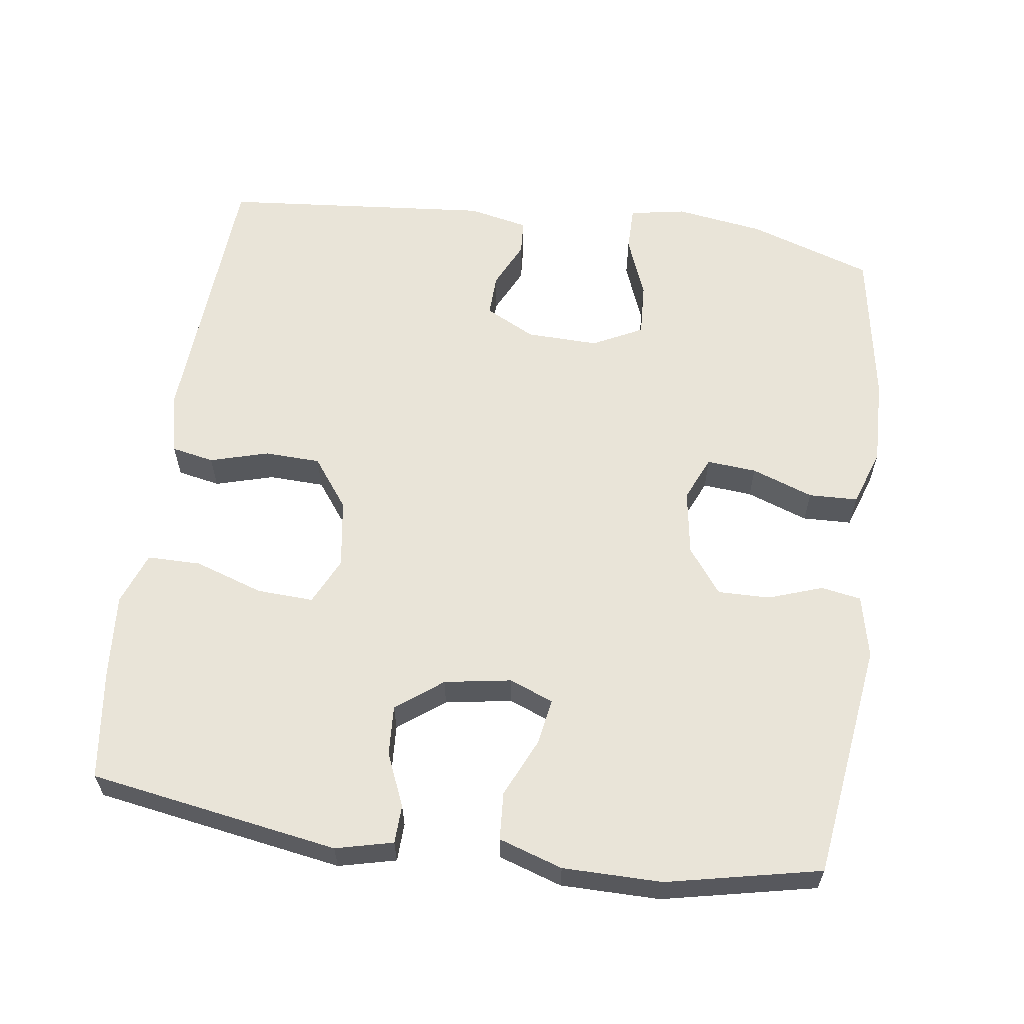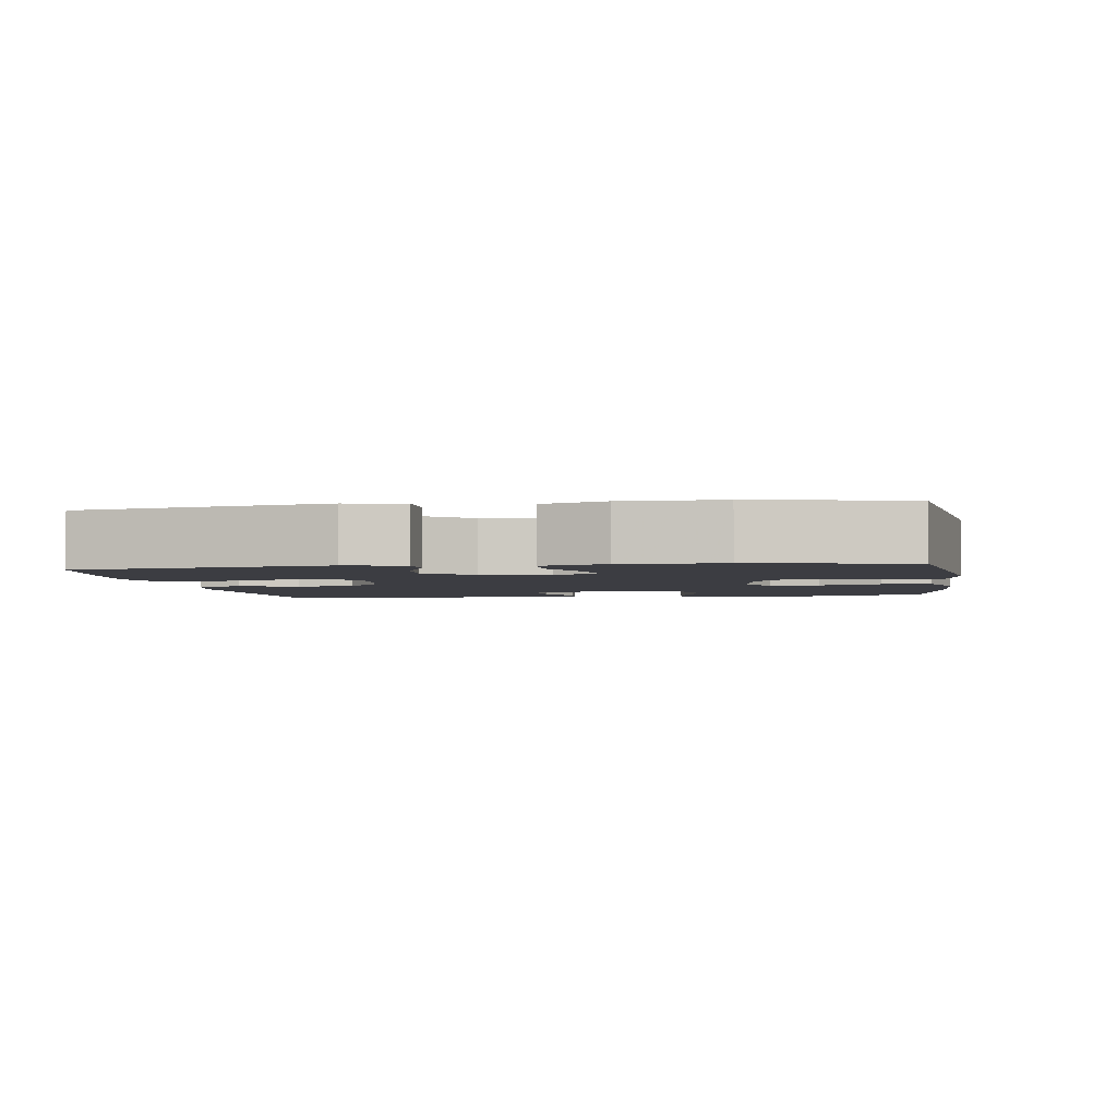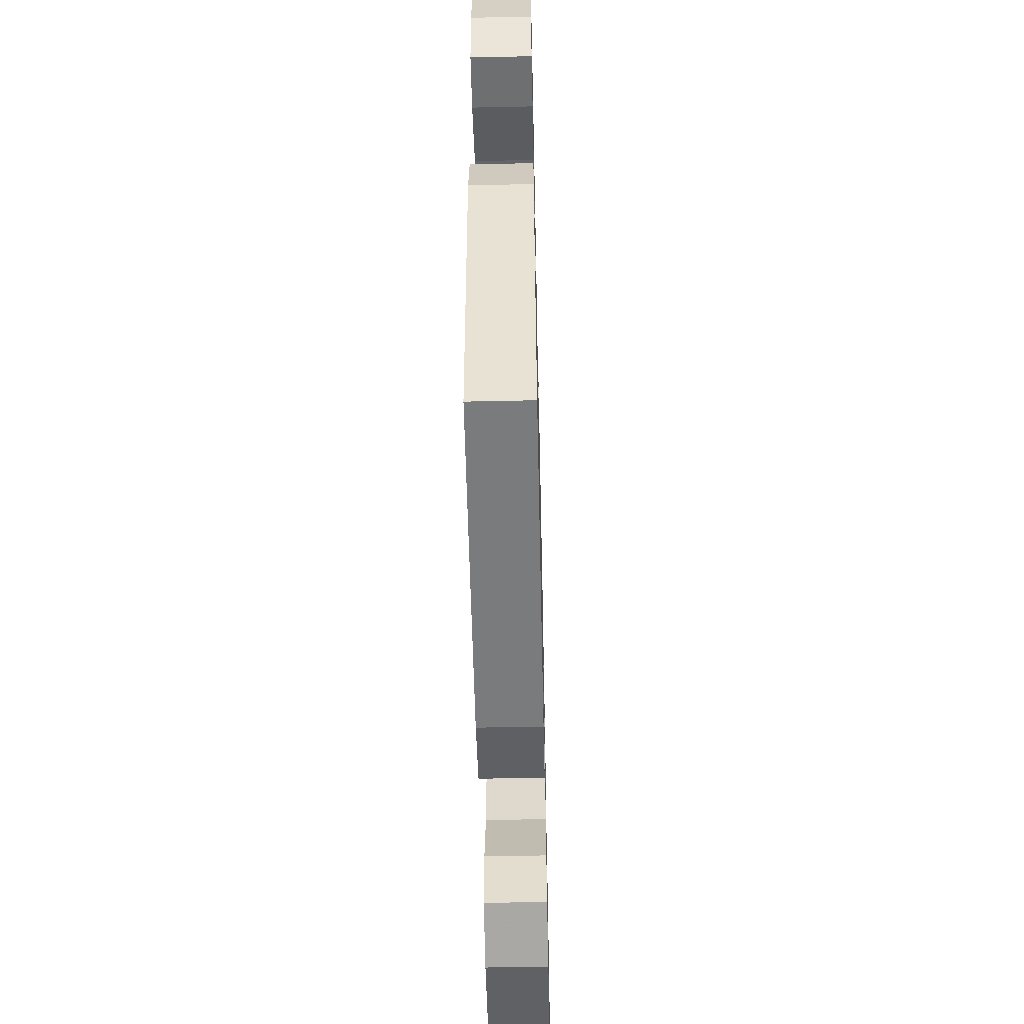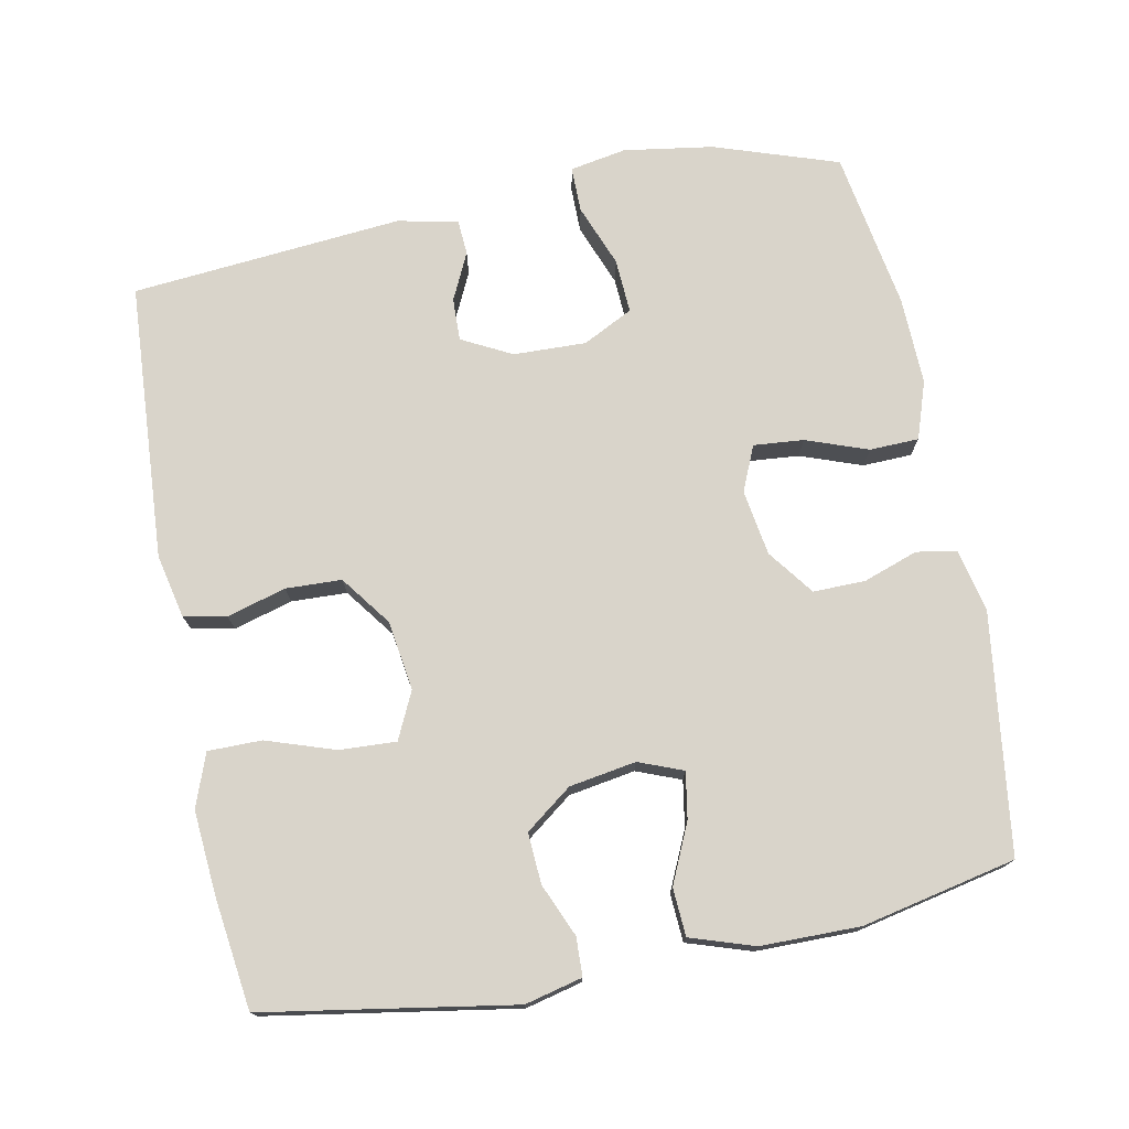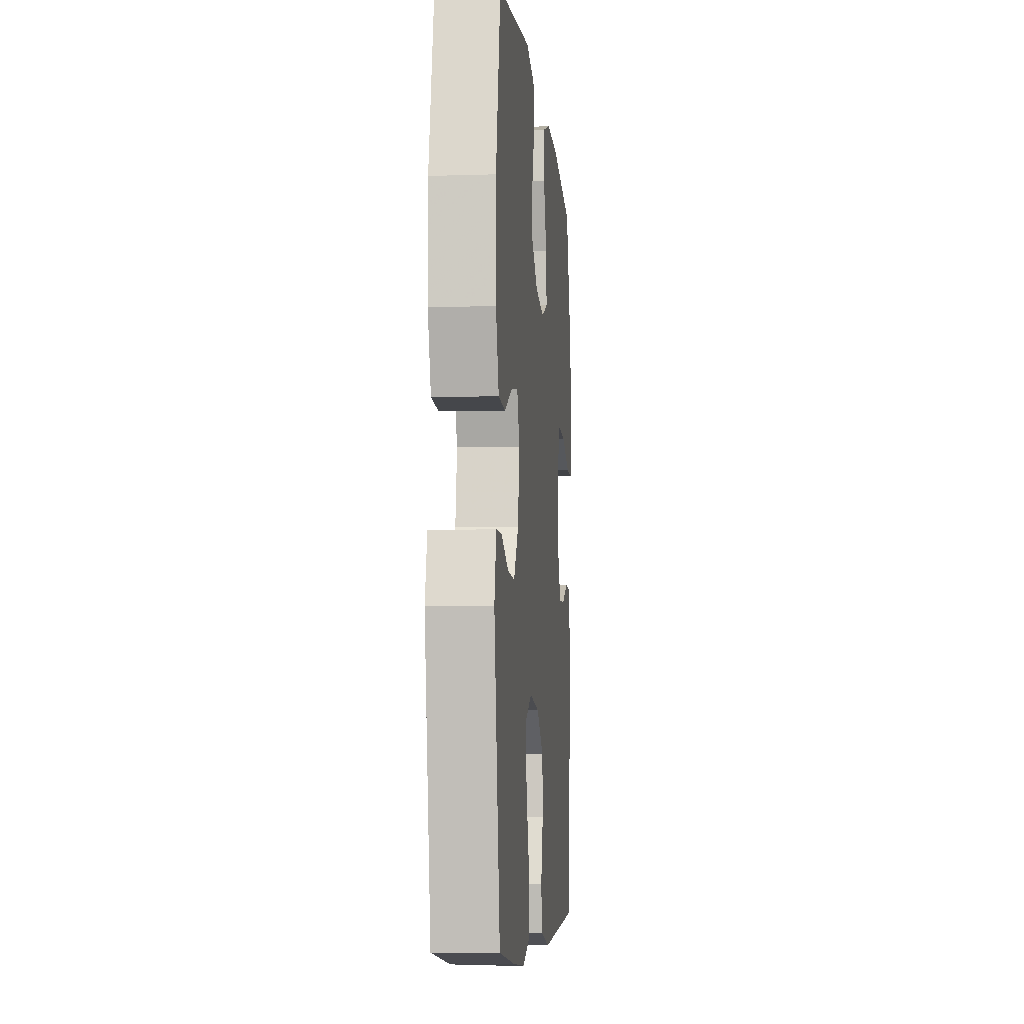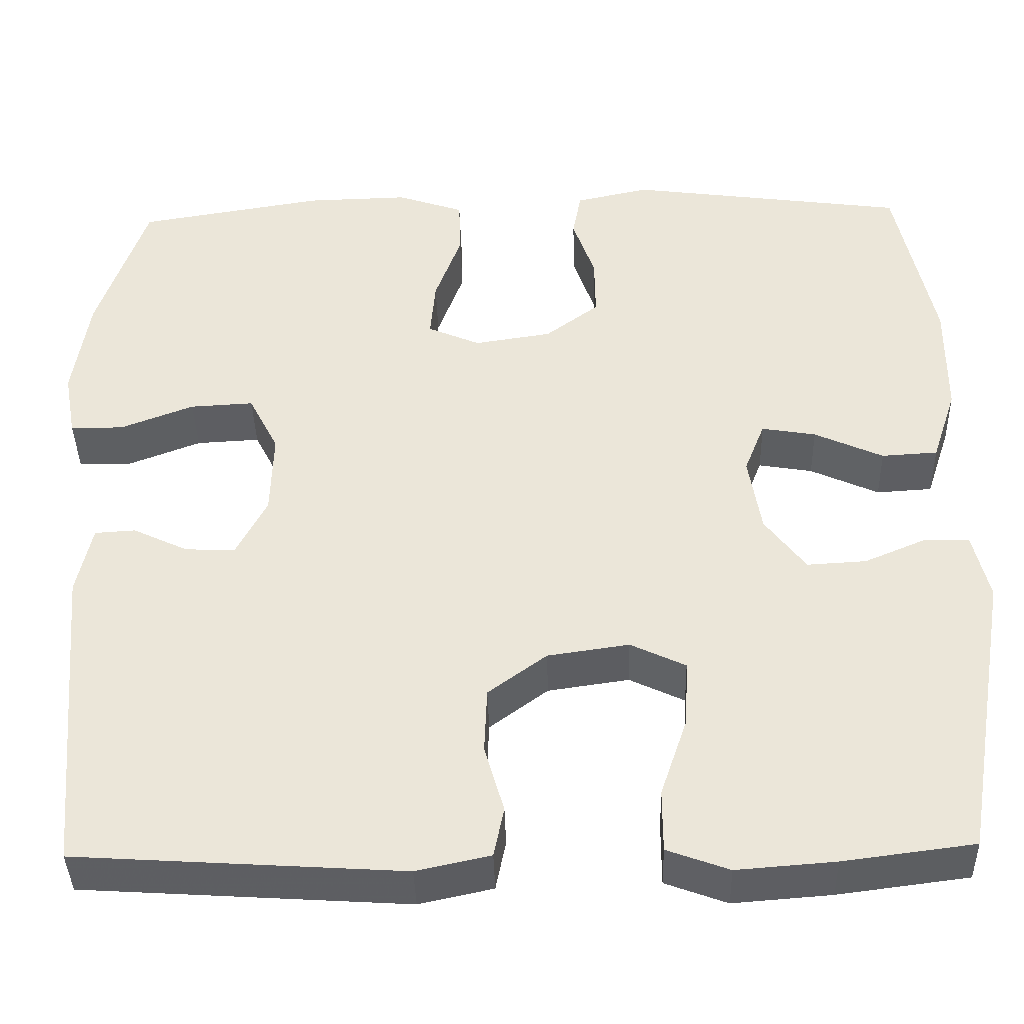
<metadata>
{"format":"obj","ext":"obj","renderer":"f3d","projection":"perspective","resolution":1024,"background":"white","views":[{"elev":60.5,"azim":-82.2,"up":"+Y"},{"elev":-2.9,"azim":-81.3,"up":"+Y"},{"elev":-54.6,"azim":91.3,"up":"+Z"},{"elev":74.8,"azim":-101.2,"up":"+Y"},{"elev":-7.0,"azim":-84.7,"up":"+Z"},{"elev":-39.6,"azim":-178.5,"up":"+Z"}]}
</metadata>
<code>
v -0.5 0.07 0.5
v -0.171 0.07 0.545
v -0.084 0.07 0.526
v -0.074 0.07 0.471
v -0.1 0.07 0.396
v -0.101 0.07 0.324
v -0.038 0.07 0.277
v 0.053 0.07 0.263
v 0.115 0.07 0.29
v 0.109 0.07 0.359
v 0.078 0.07 0.444
v 0.08 0.07 0.512
v 0.159 0.07 0.539
v 0.28 0.07 0.536
v 0.5 0.07 0.5
v 0.558 0.07 0.329
v 0.577 0.07 0.206
v 0.563 0.07 0.128
v 0.5 0.07 0.128
v 0.414 0.07 0.161
v 0.339 0.07 0.165
v 0.304 0.07 0.096
v 0.307 0.07 -0.004
v 0.343 0.07 -0.073
v 0.402 0.07 -0.071
v 0.467 0.07 -0.04
v 0.515 0.07 -0.043
v 0.533 0.07 -0.126
v 0.5 0.07 -0.5
v 0.116 0.07 -0.525
v 0.029 0.07 -0.506
v 0.017 0.07 -0.447
v 0.04 0.07 -0.366
v 0.037 0.07 -0.289
v -0.032 0.07 -0.238
v -0.128 0.07 -0.224
v -0.193 0.07 -0.255
v -0.189 0.07 -0.333
v -0.157 0.07 -0.428
v -0.157 0.07 -0.502
v -0.23 0.07 -0.529
v -0.346 0.07 -0.52
v -0.5 0.07 -0.5
v -0.558 0.07 -0.156
v -0.539 0.07 -0.077
v -0.486 0.07 -0.075
v -0.413 0.07 -0.106
v -0.343 0.07 -0.11
v -0.295 0.07 -0.046
v -0.28 0.07 0.046
v -0.304 0.07 0.107
v -0.368 0.07 0.096
v -0.449 0.07 0.059
v -0.515 0.07 0.063
v -0.544 0.07 0.151
v -0.545 0.07 0.288
v -0.5 0 0.5
v -0.171 0 0.545
v -0.084 0 0.526
v -0.074 0 0.471
v -0.1 0 0.396
v -0.101 0 0.324
v -0.038 0 0.277
v 0.053 0 0.263
v 0.115 0 0.29
v 0.109 0 0.359
v 0.078 0 0.444
v 0.08 0 0.512
v 0.159 0 0.539
v 0.28 0 0.536
v 0.5 0 0.5
v 0.558 0 0.329
v 0.577 0 0.206
v 0.563 0 0.128
v 0.5 0 0.128
v 0.414 0 0.161
v 0.339 0 0.165
v 0.304 0 0.096
v 0.307 0 -0.004
v 0.343 0 -0.073
v 0.402 0 -0.071
v 0.467 0 -0.04
v 0.515 0 -0.043
v 0.533 0 -0.126
v 0.5 0 -0.5
v 0.116 0 -0.525
v 0.029 0 -0.506
v 0.017 0 -0.447
v 0.04 0 -0.366
v 0.037 0 -0.289
v -0.032 0 -0.238
v -0.128 0 -0.224
v -0.193 0 -0.255
v -0.189 0 -0.333
v -0.157 0 -0.428
v -0.157 0 -0.502
v -0.23 0 -0.529
v -0.346 0 -0.52
v -0.5 0 -0.5
v -0.558 0 -0.156
v -0.539 0 -0.077
v -0.486 0 -0.075
v -0.413 0 -0.106
v -0.343 0 -0.11
v -0.295 0 -0.046
v -0.28 0 0.046
v -0.304 0 0.107
v -0.368 0 0.096
v -0.449 0 0.059
v -0.515 0 0.063
v -0.544 0 0.151
v -0.545 0 0.288
f 3 4 5
f 2 3 5
f 1 2 5
f 56 1 5
f 55 56 5
f 54 55 5
f 53 54 5
f 52 53 5
f 51 52 5 6
f 50 51 6 7
f 49 50 7 8
f 48 49 8 9
f 45 46 47
f 44 45 47
f 43 44 47
f 42 43 47
f 41 42 47
f 40 41 47
f 39 40 47
f 38 39 47
f 37 38 47 48
f 36 37 48 9
f 31 32 33
f 30 31 33
f 29 30 33
f 28 29 33
f 27 28 33
f 26 27 33
f 25 26 33
f 24 25 33 34
f 23 24 34 35
f 18 19 20
f 17 18 20
f 16 17 20
f 15 16 20
f 14 15 20
f 13 14 20
f 12 13 20
f 11 12 20
f 10 11 20
f 9 10 20 21
f 35 36 9
f 23 35 9
f 22 23 9
f 9 21 22
f 61 60 59
f 61 59 58
f 61 58 57
f 61 57 112
f 61 112 111
f 61 111 110
f 61 110 109
f 61 109 108
f 62 61 108 107
f 63 62 107 106
f 64 63 106 105
f 65 64 105 104
f 103 102 101
f 103 101 100
f 103 100 99
f 103 99 98
f 103 98 97
f 103 97 96
f 103 96 95
f 103 95 94
f 104 103 94 93
f 65 104 93 92
f 89 88 87
f 89 87 86
f 89 86 85
f 89 85 84
f 89 84 83
f 89 83 82
f 89 82 81
f 90 89 81 80
f 91 90 80 79
f 76 75 74
f 76 74 73
f 76 73 72
f 76 72 71
f 76 71 70
f 76 70 69
f 76 69 68
f 76 68 67
f 76 67 66
f 77 76 66 65
f 65 92 91
f 65 91 79
f 65 79 78
f 78 77 65
f 1 57 58 2
f 2 58 59 3
f 3 59 60 4
f 4 60 61 5
f 5 61 62 6
f 6 62 63 7
f 7 63 64 8
f 8 64 65 9
f 9 65 66 10
f 10 66 67 11
f 11 67 68 12
f 12 68 69 13
f 13 69 70 14
f 14 70 71 15
f 15 71 72 16
f 16 72 73 17
f 17 73 74 18
f 18 74 75 19
f 19 75 76 20
f 20 76 77 21
f 21 77 78 22
f 22 78 79 23
f 23 79 80 24
f 24 80 81 25
f 25 81 82 26
f 26 82 83 27
f 27 83 84 28
f 28 84 85 29
f 29 85 86 30
f 30 86 87 31
f 31 87 88 32
f 32 88 89 33
f 33 89 90 34
f 34 90 91 35
f 35 91 92 36
f 36 92 93 37
f 37 93 94 38
f 38 94 95 39
f 39 95 96 40
f 40 96 97 41
f 41 97 98 42
f 42 98 99 43
f 43 99 100 44
f 44 100 101 45
f 45 101 102 46
f 46 102 103 47
f 47 103 104 48
f 48 104 105 49
f 49 105 106 50
f 50 106 107 51
f 51 107 108 52
f 52 108 109 53
f 53 109 110 54
f 54 110 111 55
f 55 111 112 56
f 56 112 57 1

</code>
